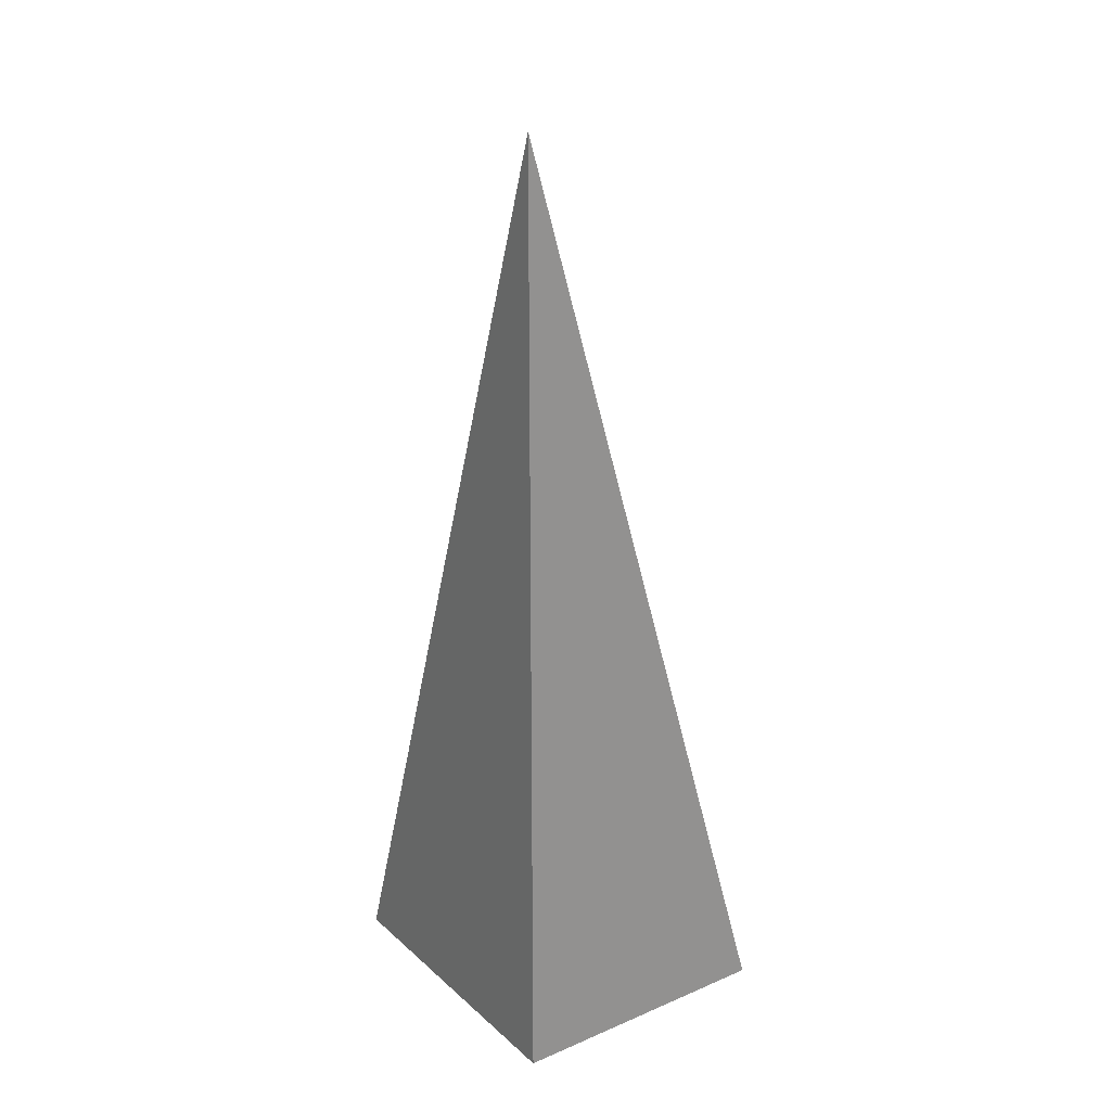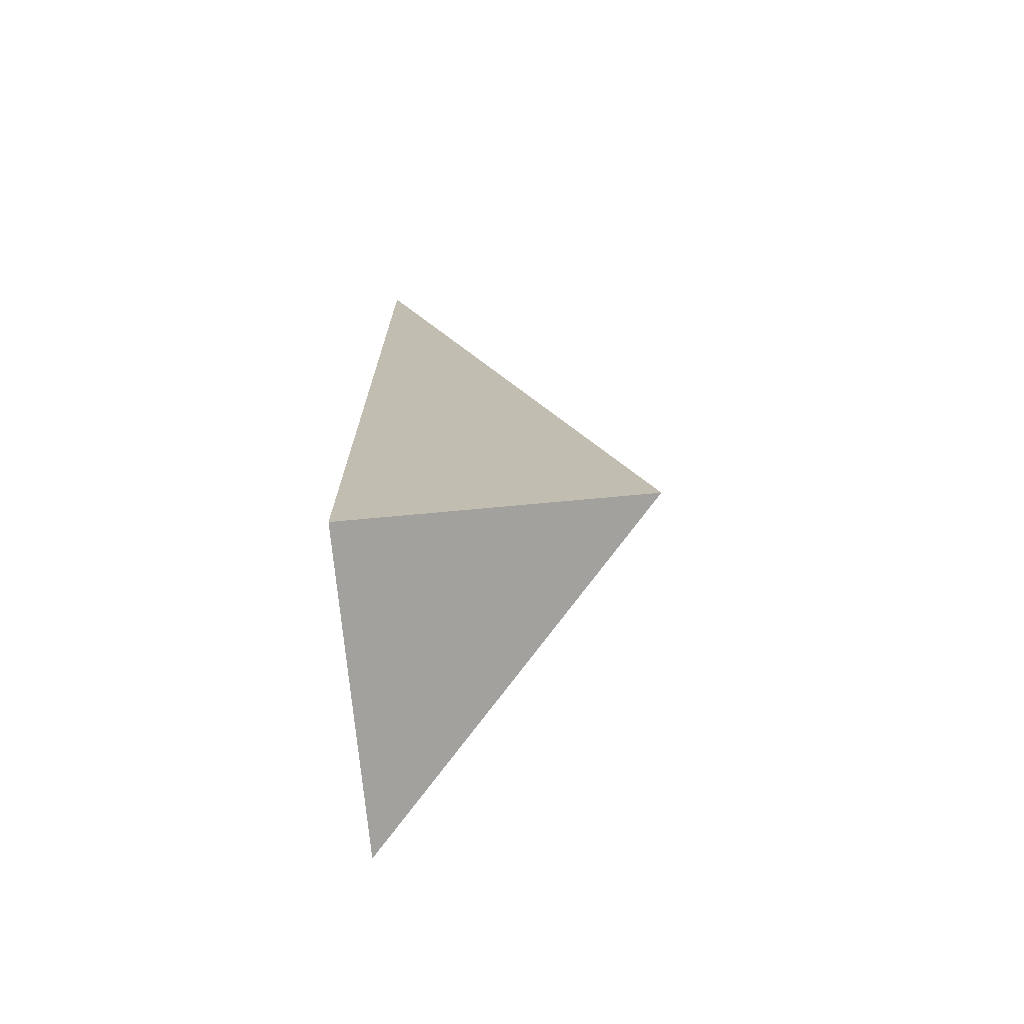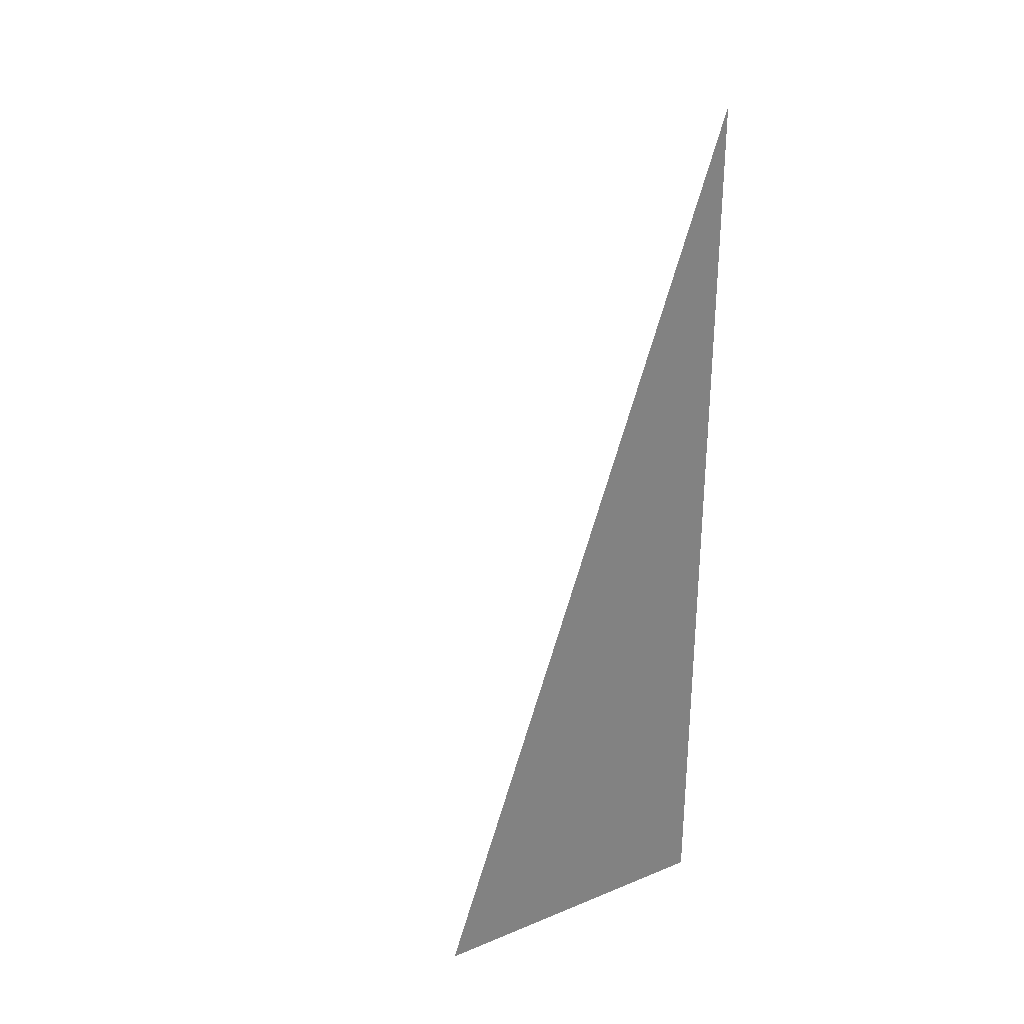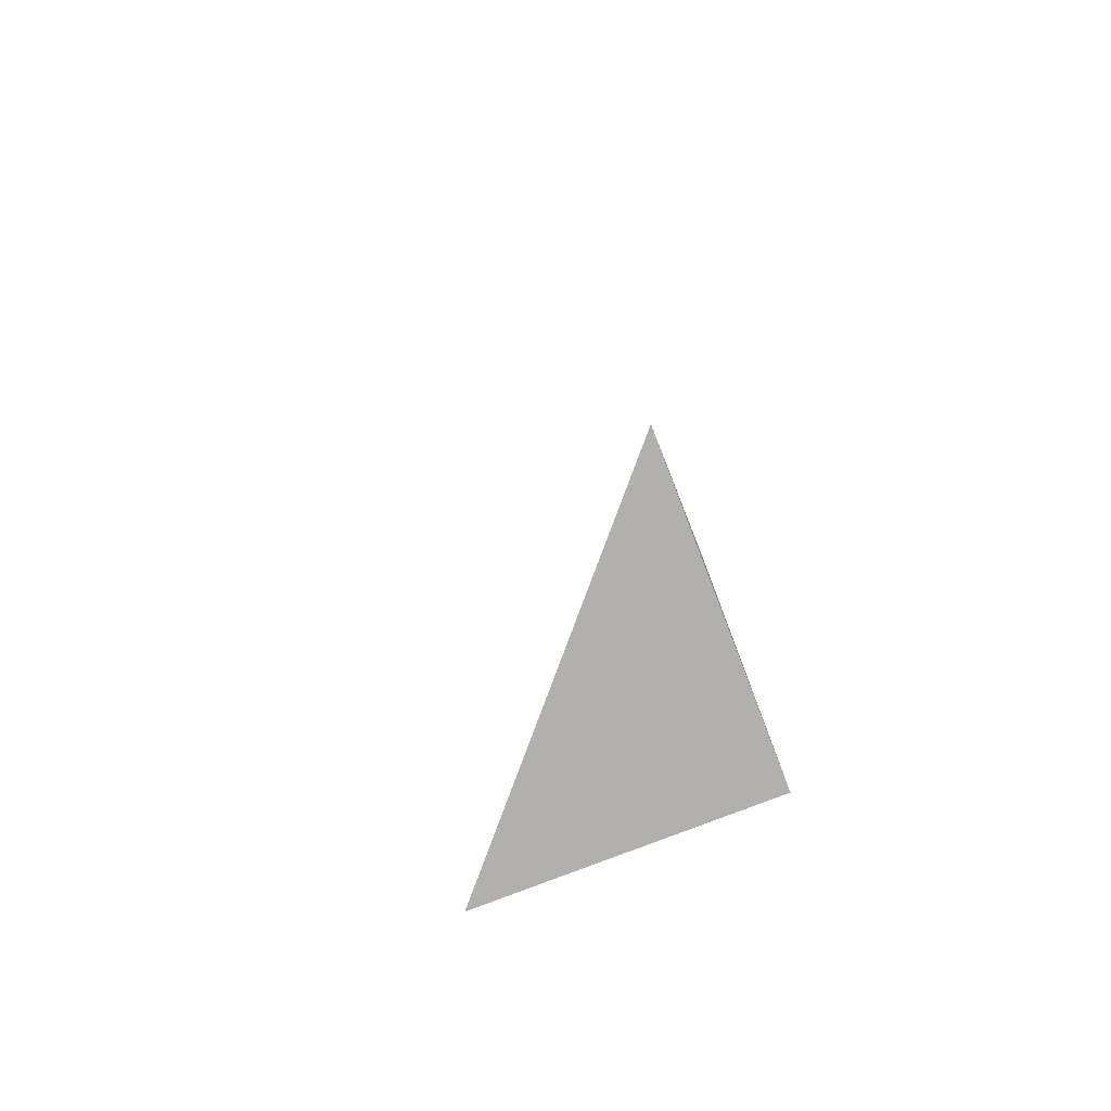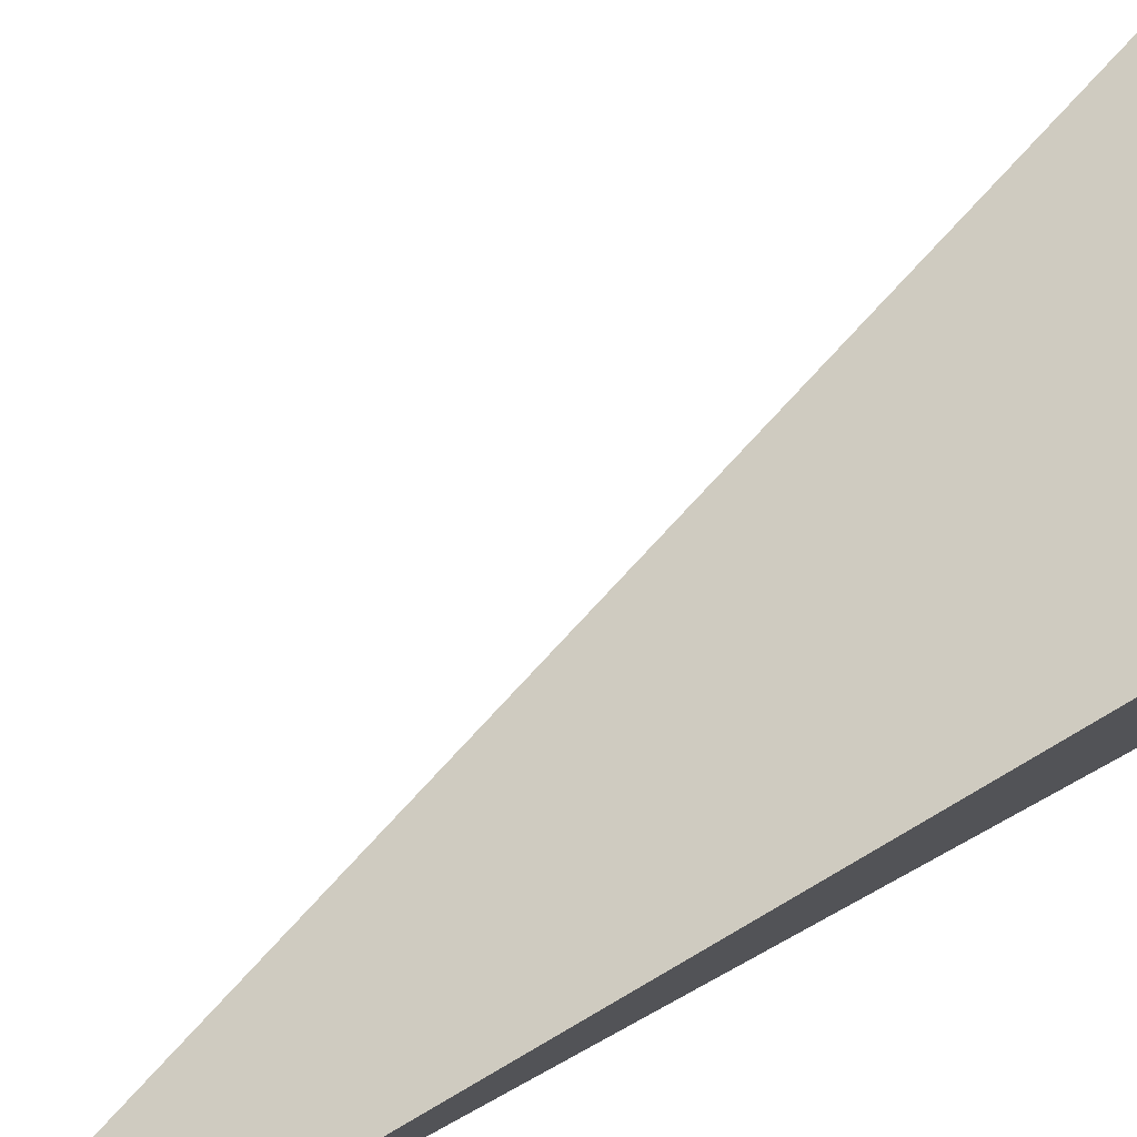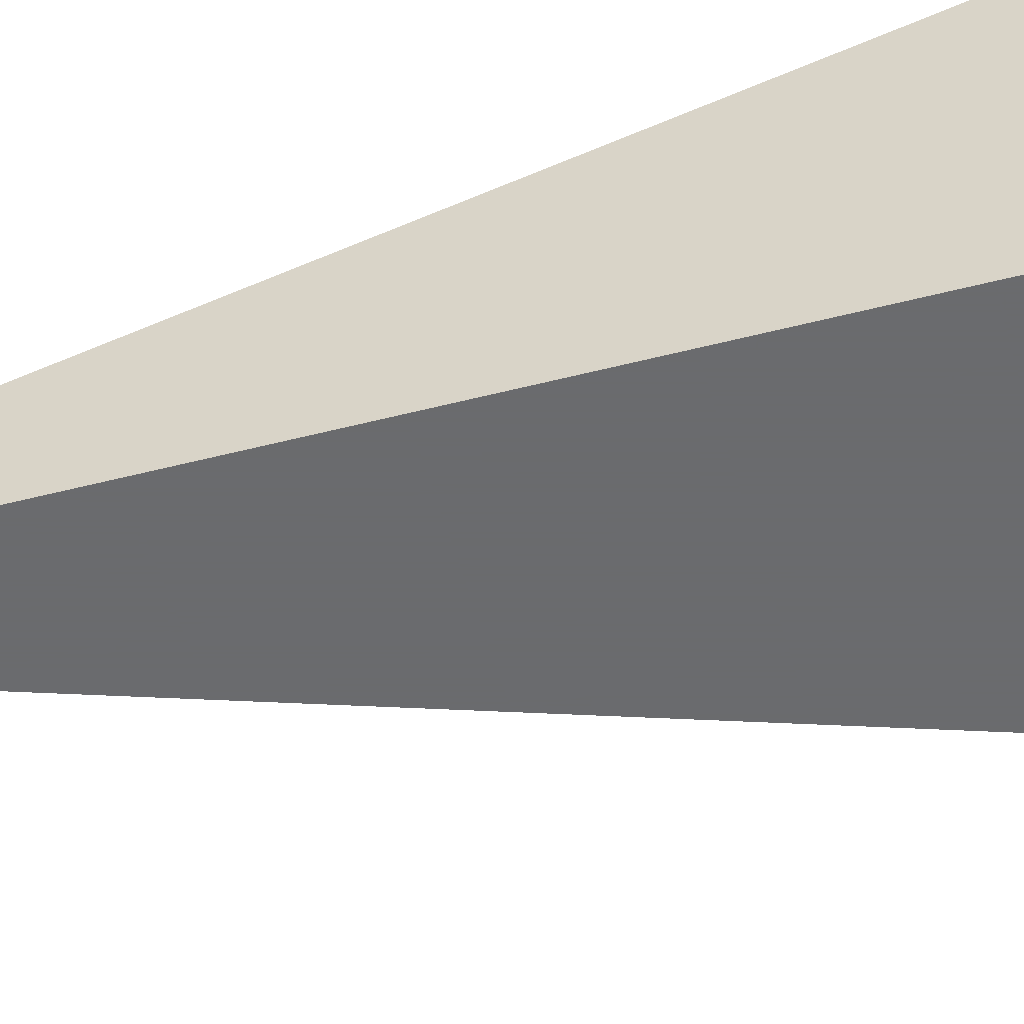
<metadata>
{"format":"obj","ext":"obj","renderer":"f3d","projection":"perspective","resolution":1024,"background":"white","views":[{"elev":23.6,"azim":-125.2,"up":"+Y"},{"elev":-72.1,"azim":-84.7,"up":"+Y"},{"elev":30.7,"azim":149.6,"up":"+Y"},{"elev":-78.7,"azim":111.1,"up":"+Y"},{"elev":78.5,"azim":-118.7,"up":"+Z"},{"elev":-53.3,"azim":-74.6,"up":"+Z"}]}
</metadata>
<code>
v -0.1098 -0.3297 -0.09673
v 0.3293 -0.3297 -0.09673
v -0.1098 0.9892 -0.09673
v -0.1098 -0.3297 0.2902
v -0.1098 0.3297 -0.09673
v 0.1098 0.3297 -0.09673
v 0.1098 -0.3297 -0.09673
v 0.1098 -0.3297 0.09673
v -0.1098 -0.3297 0.09673
v -0.1098 0.3297 0.09673
v -0.1098 0 -0.09673
v -6.939e-18 0 -0.09673
v -6.939e-18 -0.3297 -0.09673
v -0.1098 0.6595 -0.09673
v -6.939e-18 0.6595 -0.09673
v -6.939e-18 0.3297 -0.09673
v 0.2195 0 -0.09673
v 0.2195 -0.3297 -0.09673
v 0.1098 0 -0.09673
v -6.939e-18 -0.3297 -6.939e-18
v -0.1098 -0.3297 -6.939e-18
v 0.2195 -0.3297 -6.939e-18
v 0.1098 -0.3297 -6.939e-18
v -6.939e-18 -0.3297 0.1935
v -0.1098 -0.3297 0.1935
v -6.939e-18 -0.3297 0.09673
v -0.1098 0.3297 -6.939e-18
v -0.1098 0.6595 -6.939e-18
v -0.1098 0 -6.939e-18
v -0.1098 0 0.1935
v -0.1098 0 0.09673
v 0.1098 0 -6.939e-18
v -6.939e-18 0.3297 -6.939e-18
v -6.939e-18 0 0.09673
v -0.1098 -0.1649 -0.09673
v -0.05488 -0.1649 -0.09673
v -0.05488 -0.3297 -0.09673
v -0.1098 0.1649 -0.09673
v -0.05488 0.1649 -0.09673
v -0.05488 0 -0.09673
v 0.05488 -0.1649 -0.09673
v 0.05488 -0.3297 -0.09673
v -6.939e-18 -0.1649 -0.09673
v -0.1098 0.4946 -0.09673
v -0.05488 0.4946 -0.09673
v -0.05488 0.3297 -0.09673
v -0.1098 0.8244 -0.09673
v -0.05488 0.8244 -0.09673
v -0.05488 0.6595 -0.09673
v 0.05488 0.4946 -0.09673
v 0.05488 0.3297 -0.09673
v -6.939e-18 0.4946 -0.09673
v 0.1646 0.1649 -0.09673
v 0.1646 0 -0.09673
v 0.1098 0.1649 -0.09673
v 0.2744 -0.1649 -0.09673
v 0.2744 -0.3297 -0.09673
v 0.2195 -0.1649 -0.09673
v 0.1646 -0.3297 -0.09673
v 0.1098 -0.1649 -0.09673
v 0.1646 -0.1649 -0.09673
v -6.939e-18 0.1649 -0.09673
v 0.05488 0.1649 -0.09673
v 0.05488 0 -0.09673
v -0.05488 -0.3297 -0.04836
v -0.1098 -0.3297 -0.04836
v 0.05488 -0.3297 -0.04836
v -6.939e-18 -0.3297 -0.04836
v -0.05488 -0.3297 0.04836
v -0.1098 -0.3297 0.04836
v -0.05488 -0.3297 -6.939e-18
v 0.1646 -0.3297 -0.04836
v 0.1098 -0.3297 -0.04836
v 0.2744 -0.3297 -0.04836
v 0.2195 -0.3297 -0.04836
v 0.1646 -0.3297 0.04836
v 0.1098 -0.3297 0.04836
v 0.1646 -0.3297 -6.939e-18
v 0.05488 -0.3297 0.1451
v -6.939e-18 -0.3297 0.1451
v 0.05488 -0.3297 0.09673
v -0.05488 -0.3297 0.2418
v -0.1098 -0.3297 0.2418
v -0.05488 -0.3297 0.1935
v -0.1098 -0.3297 0.1451
v -0.05488 -0.3297 0.09673
v -0.05488 -0.3297 0.1451
v 0.05488 -0.3297 -6.939e-18
v 0.05488 -0.3297 0.04836
v -6.939e-18 -0.3297 0.04836
v -0.1098 0.6595 -0.04836
v -0.1098 0.8244 -0.04836
v -0.1098 0.3297 -0.04836
v -0.1098 0.4946 -0.04836
v -0.1098 0.3297 0.04836
v -0.1098 0.4946 0.04836
v -0.1098 0.4946 -6.939e-18
v -0.1098 0 -0.04836
v -0.1098 0.1649 -0.04836
v -0.1098 -0.1649 -0.04836
v -0.1098 -0.1649 0.04836
v -0.1098 -0.1649 -6.939e-18
v -0.1098 -0.1649 0.1451
v -0.1098 -0.1649 0.09673
v -0.1098 -0.1649 0.2418
v -0.1098 -0.1649 0.1935
v -0.1098 0.1649 0.1451
v -0.1098 0.1649 0.09673
v -0.1098 0 0.1451
v -0.1098 0.1649 -6.939e-18
v -0.1098 0 0.04836
v -0.1098 0.1649 0.04836
v 0.2195 -0.1649 -0.04836
v 0.1098 0.1649 -0.04836
v 0.1646 0 -0.04836
v 0.1098 -0.1649 0.04836
v 0.1646 -0.1649 -6.939e-18
v -6.939e-18 0.4946 -0.04836
v 0.05488 0.3297 -0.04836
v -0.05488 0.6595 -0.04836
v -0.05488 0.3297 0.04836
v -0.05488 0.4946 -6.939e-18
v -0.05488 0 0.1451
v -0.05488 0.1649 0.09673
v -0.05488 -0.1649 0.1935
v 0.05488 -0.1649 0.09673
v -6.939e-18 -0.1649 0.1451
v 0.05488 0.1649 -6.939e-18
v -6.939e-18 0.1649 0.04836
v 0.05488 0 0.04836
f 1 35 37
f 35 11 36
f 36 13 37
f 35 36 37
f 11 38 40
f 38 5 39
f 39 12 40
f 38 39 40
f 12 41 43
f 41 7 42
f 42 13 43
f 41 42 43
f 11 40 36
f 40 12 43
f 43 13 36
f 40 43 36
f 5 44 46
f 44 14 45
f 45 16 46
f 44 45 46
f 14 47 49
f 47 3 48
f 48 15 49
f 47 48 49
f 15 50 52
f 50 6 51
f 51 16 52
f 50 51 52
f 14 49 45
f 49 15 52
f 52 16 45
f 49 52 45
f 6 53 55
f 53 17 54
f 54 19 55
f 53 54 55
f 17 56 58
f 56 2 57
f 57 18 58
f 56 57 58
f 18 59 61
f 59 7 60
f 60 19 61
f 59 60 61
f 17 58 54
f 58 18 61
f 61 19 54
f 58 61 54
f 5 46 39
f 46 16 62
f 62 12 39
f 46 62 39
f 16 51 63
f 51 6 55
f 55 19 63
f 51 55 63
f 19 60 64
f 60 7 41
f 41 12 64
f 60 41 64
f 16 63 62
f 63 19 64
f 64 12 62
f 63 64 62
f 1 37 66
f 37 13 65
f 65 21 66
f 37 65 66
f 13 42 68
f 42 7 67
f 67 20 68
f 42 67 68
f 20 69 71
f 69 9 70
f 70 21 71
f 69 70 71
f 13 68 65
f 68 20 71
f 71 21 65
f 68 71 65
f 7 59 73
f 59 18 72
f 72 23 73
f 59 72 73
f 18 57 75
f 57 2 74
f 74 22 75
f 57 74 75
f 22 76 78
f 76 8 77
f 77 23 78
f 76 77 78
f 18 75 72
f 75 22 78
f 78 23 72
f 75 78 72
f 8 79 81
f 79 24 80
f 80 26 81
f 79 80 81
f 24 82 84
f 82 4 83
f 83 25 84
f 82 83 84
f 25 85 87
f 85 9 86
f 86 26 87
f 85 86 87
f 24 84 80
f 84 25 87
f 87 26 80
f 84 87 80
f 7 73 67
f 73 23 88
f 88 20 67
f 73 88 67
f 23 77 89
f 77 8 81
f 81 26 89
f 77 81 89
f 26 86 90
f 86 9 69
f 69 20 90
f 86 69 90
f 23 89 88
f 89 26 90
f 90 20 88
f 89 90 88
f 3 47 92
f 47 14 91
f 91 28 92
f 47 91 92
f 14 44 94
f 44 5 93
f 93 27 94
f 44 93 94
f 27 95 97
f 95 10 96
f 96 28 97
f 95 96 97
f 14 94 91
f 94 27 97
f 97 28 91
f 94 97 91
f 5 38 99
f 38 11 98
f 98 29 99
f 38 98 99
f 11 35 100
f 35 1 66
f 66 21 100
f 35 66 100
f 21 70 102
f 70 9 101
f 101 29 102
f 70 101 102
f 11 100 98
f 100 21 102
f 102 29 98
f 100 102 98
f 9 85 104
f 85 25 103
f 103 31 104
f 85 103 104
f 25 83 106
f 83 4 105
f 105 30 106
f 83 105 106
f 30 107 109
f 107 10 108
f 108 31 109
f 107 108 109
f 25 106 103
f 106 30 109
f 109 31 103
f 106 109 103
f 5 99 93
f 99 29 110
f 110 27 93
f 99 110 93
f 29 101 111
f 101 9 104
f 104 31 111
f 101 104 111
f 31 108 112
f 108 10 95
f 95 27 112
f 108 95 112
f 29 111 110
f 111 31 112
f 112 27 110
f 111 112 110
f 2 56 74
f 56 17 113
f 113 22 74
f 56 113 74
f 17 53 115
f 53 6 114
f 114 32 115
f 53 114 115
f 32 116 117
f 116 8 76
f 76 22 117
f 116 76 117
f 17 115 113
f 115 32 117
f 117 22 113
f 115 117 113
f 6 50 119
f 50 15 118
f 118 33 119
f 50 118 119
f 15 48 120
f 48 3 92
f 92 28 120
f 48 92 120
f 28 96 122
f 96 10 121
f 121 33 122
f 96 121 122
f 15 120 118
f 120 28 122
f 122 33 118
f 120 122 118
f 10 107 124
f 107 30 123
f 123 34 124
f 107 123 124
f 30 105 125
f 105 4 82
f 82 24 125
f 105 82 125
f 24 79 127
f 79 8 126
f 126 34 127
f 79 126 127
f 30 125 123
f 125 24 127
f 127 34 123
f 125 127 123
f 6 119 114
f 119 33 128
f 128 32 114
f 119 128 114
f 33 121 129
f 121 10 124
f 124 34 129
f 121 124 129
f 34 126 130
f 126 8 116
f 116 32 130
f 126 116 130
f 33 129 128
f 129 34 130
f 130 32 128
f 129 130 128

</code>
